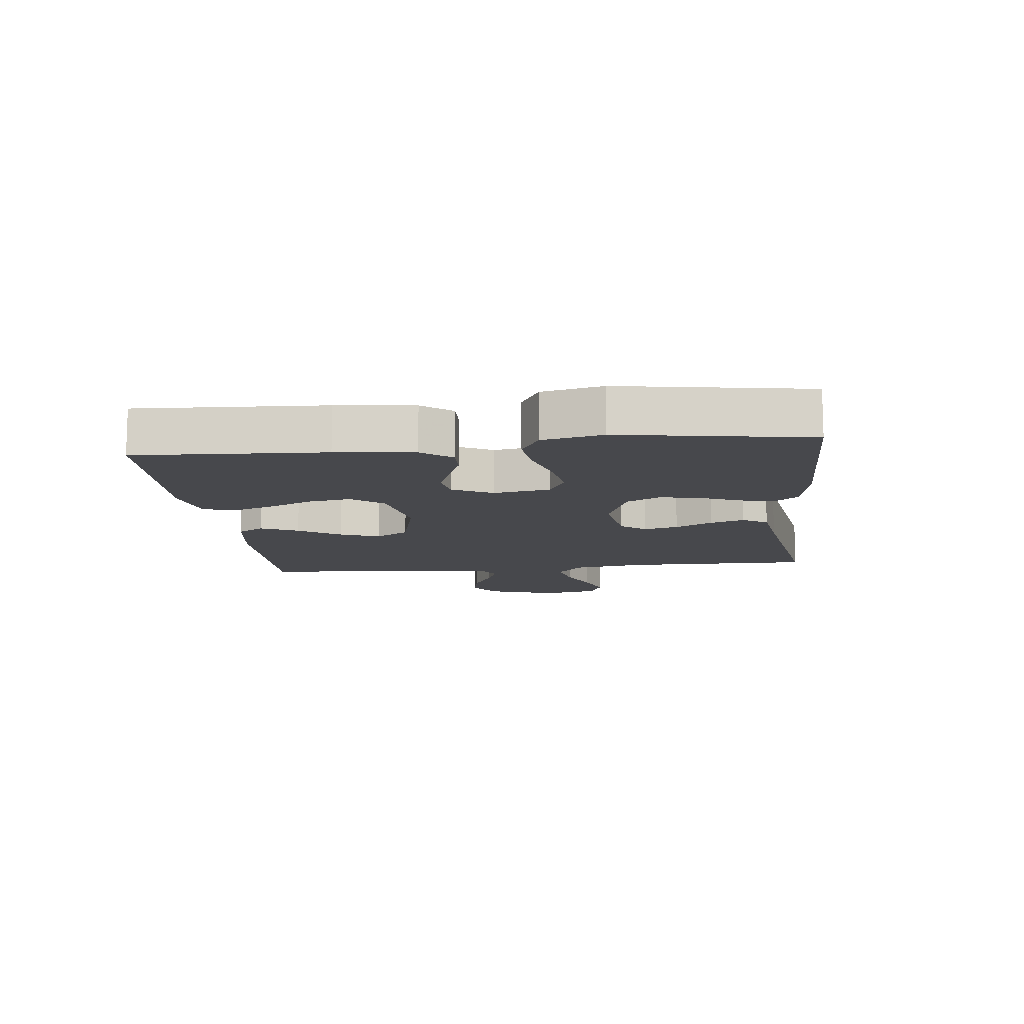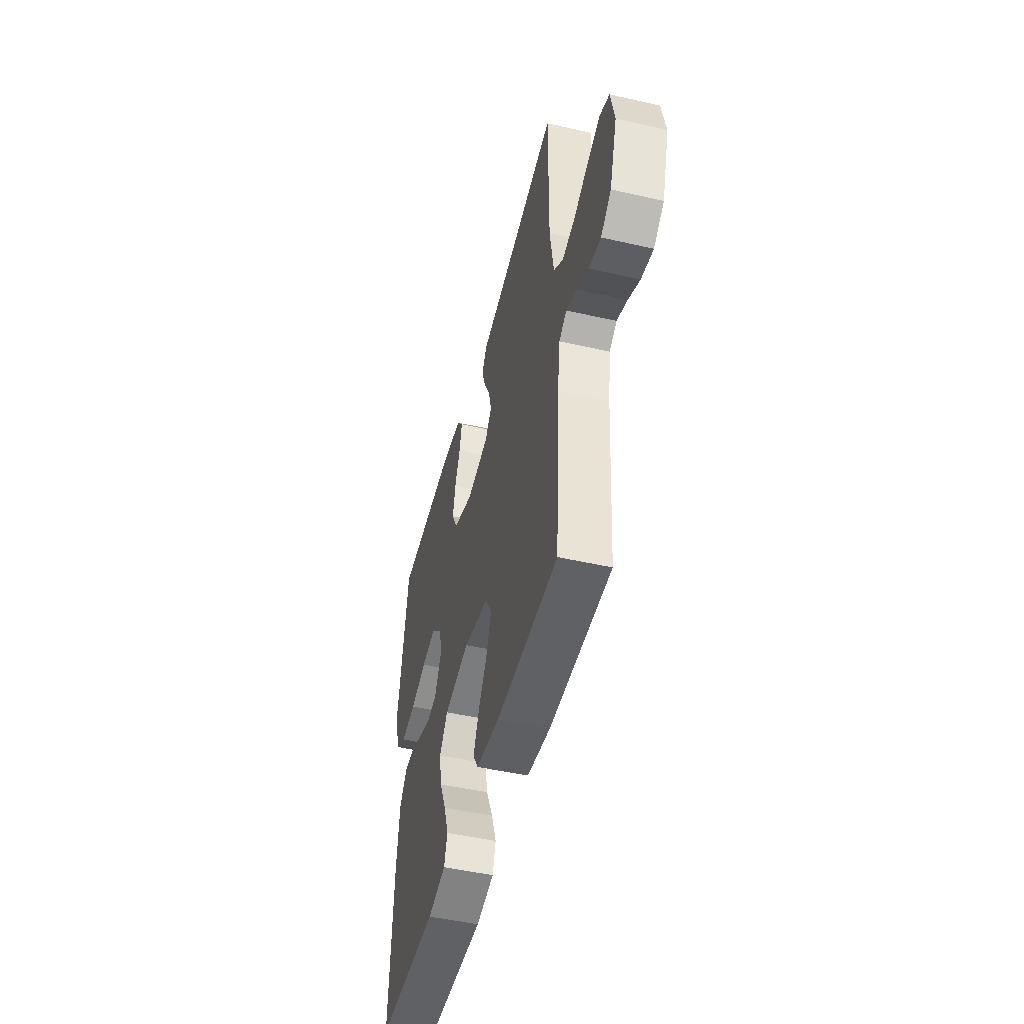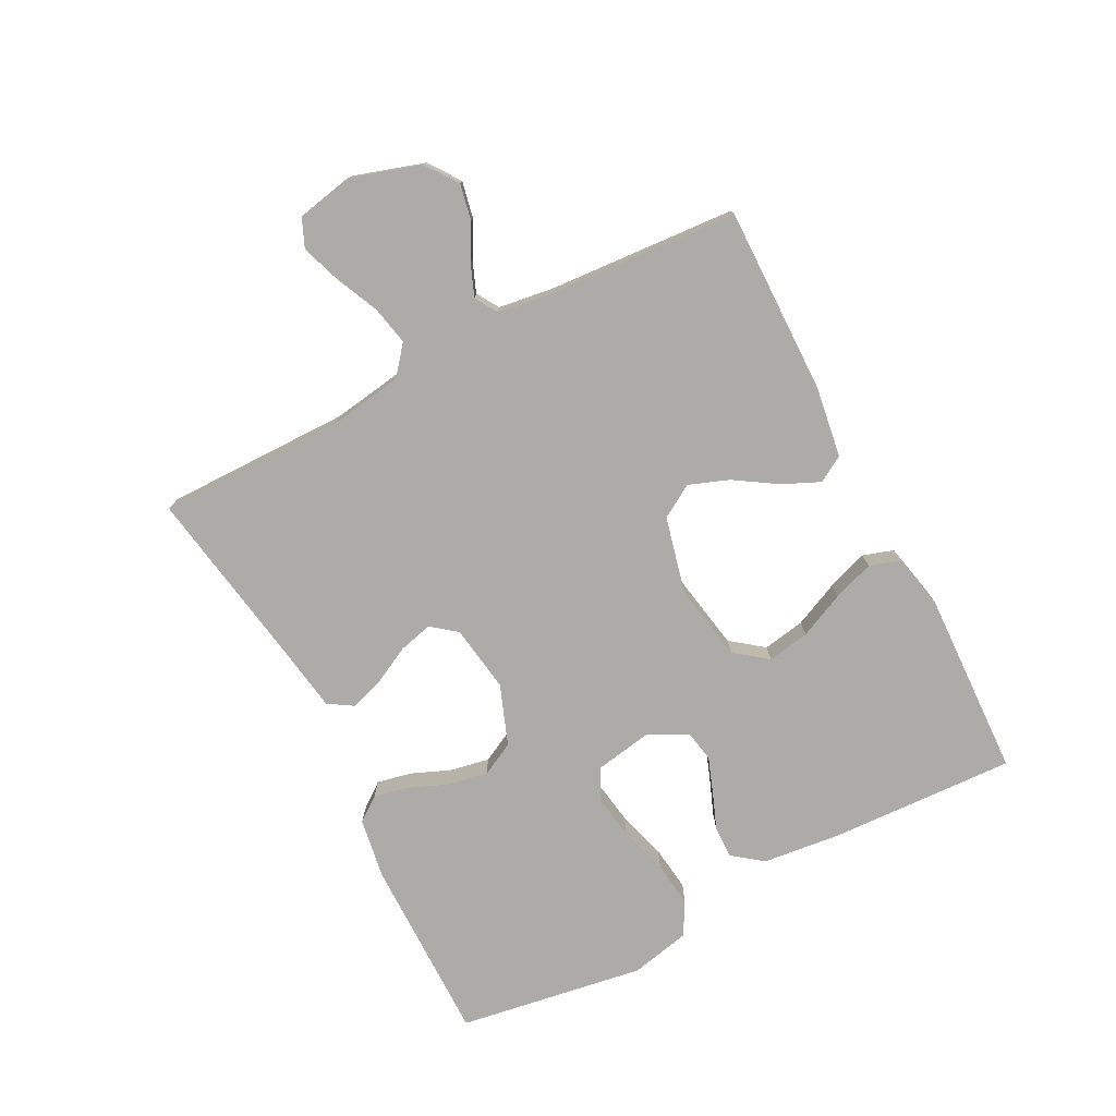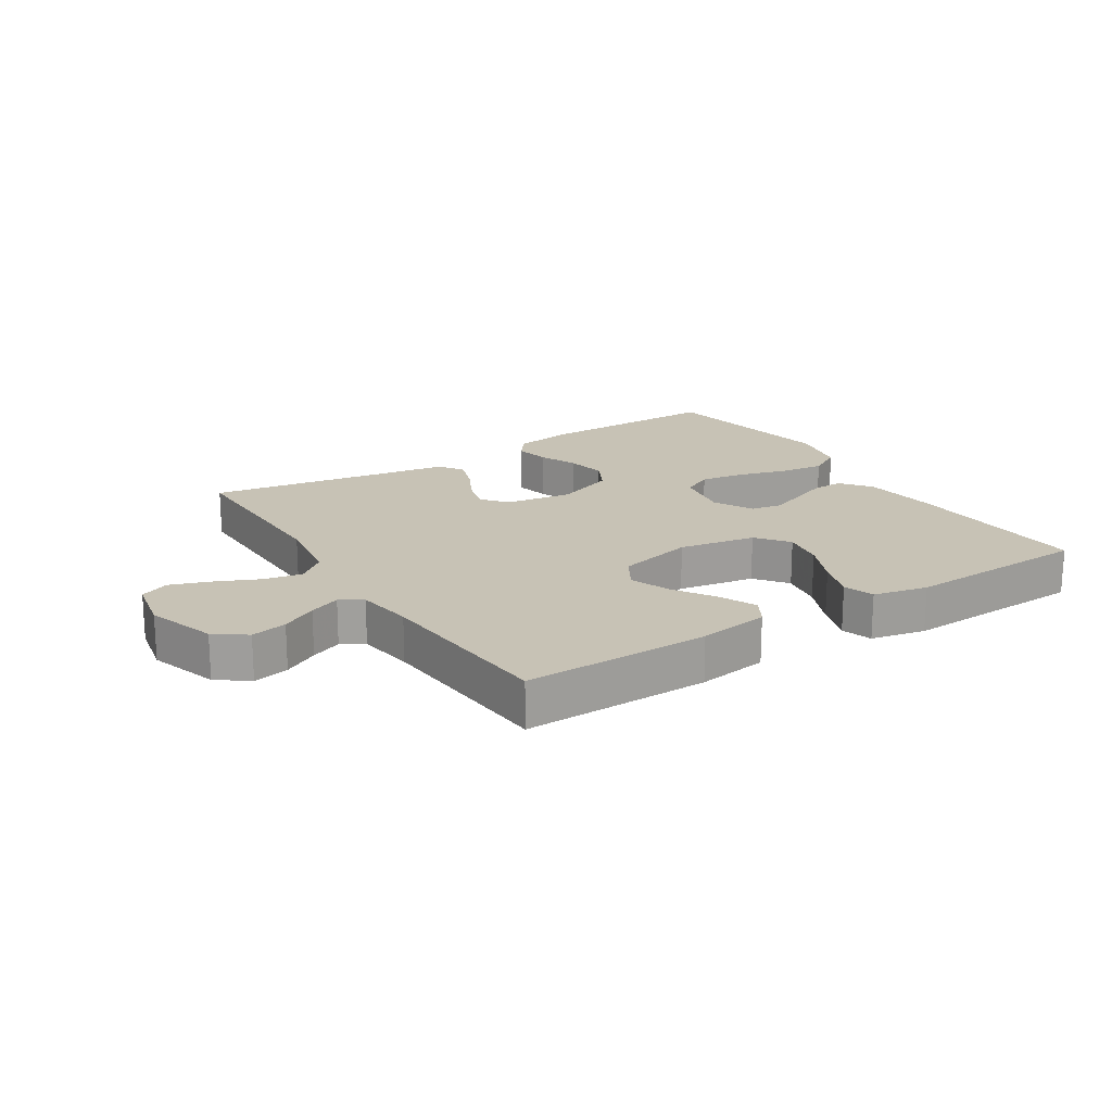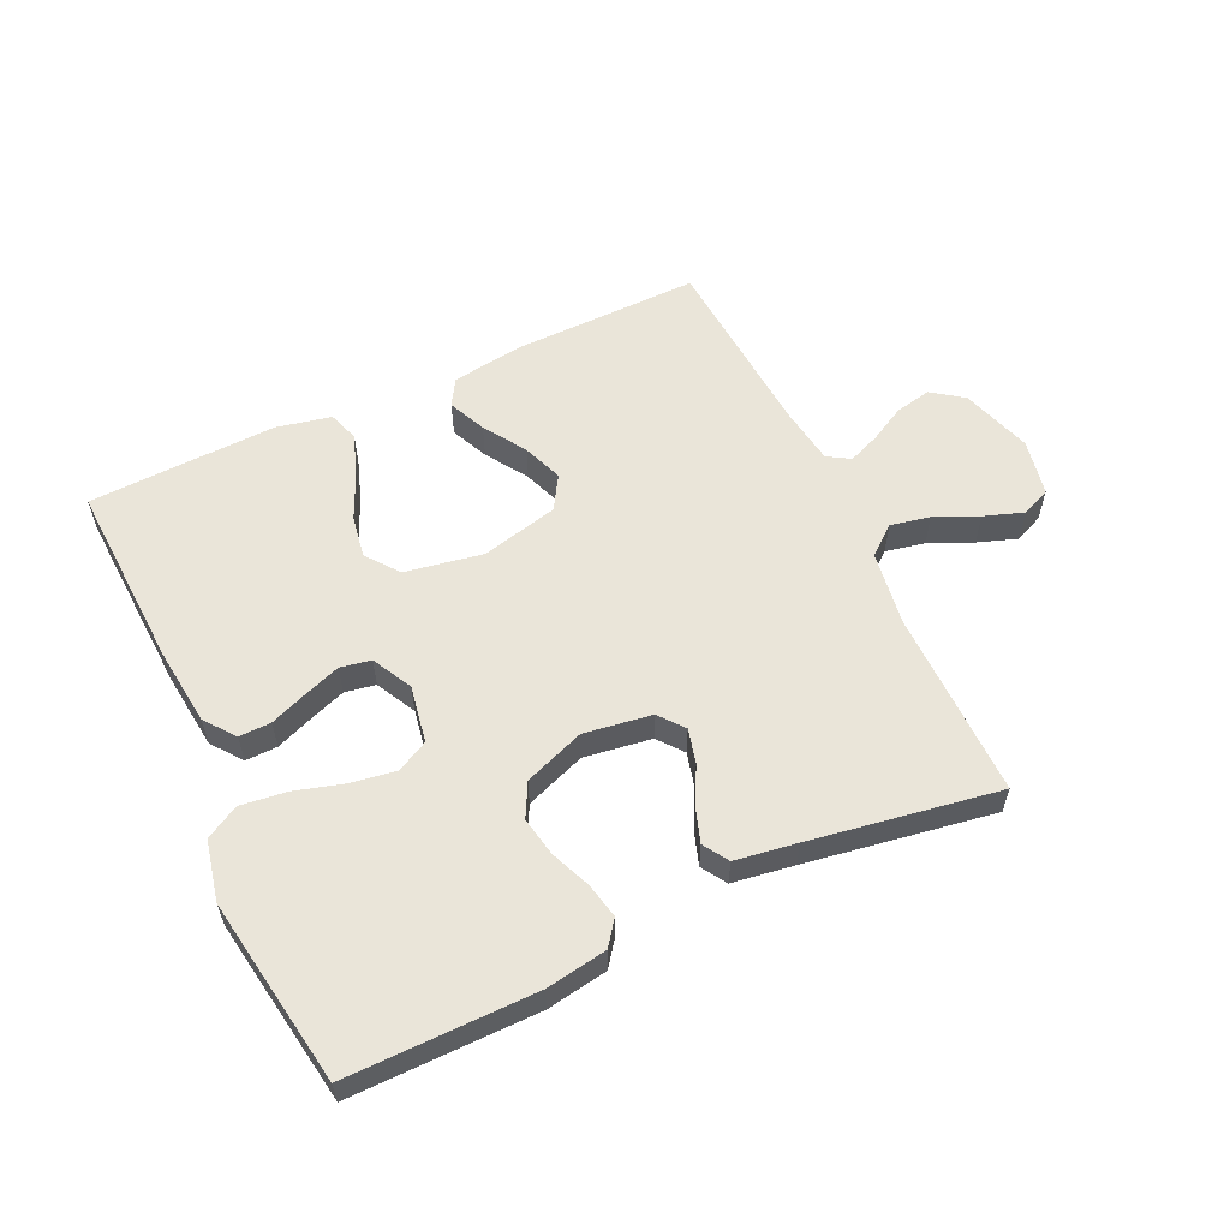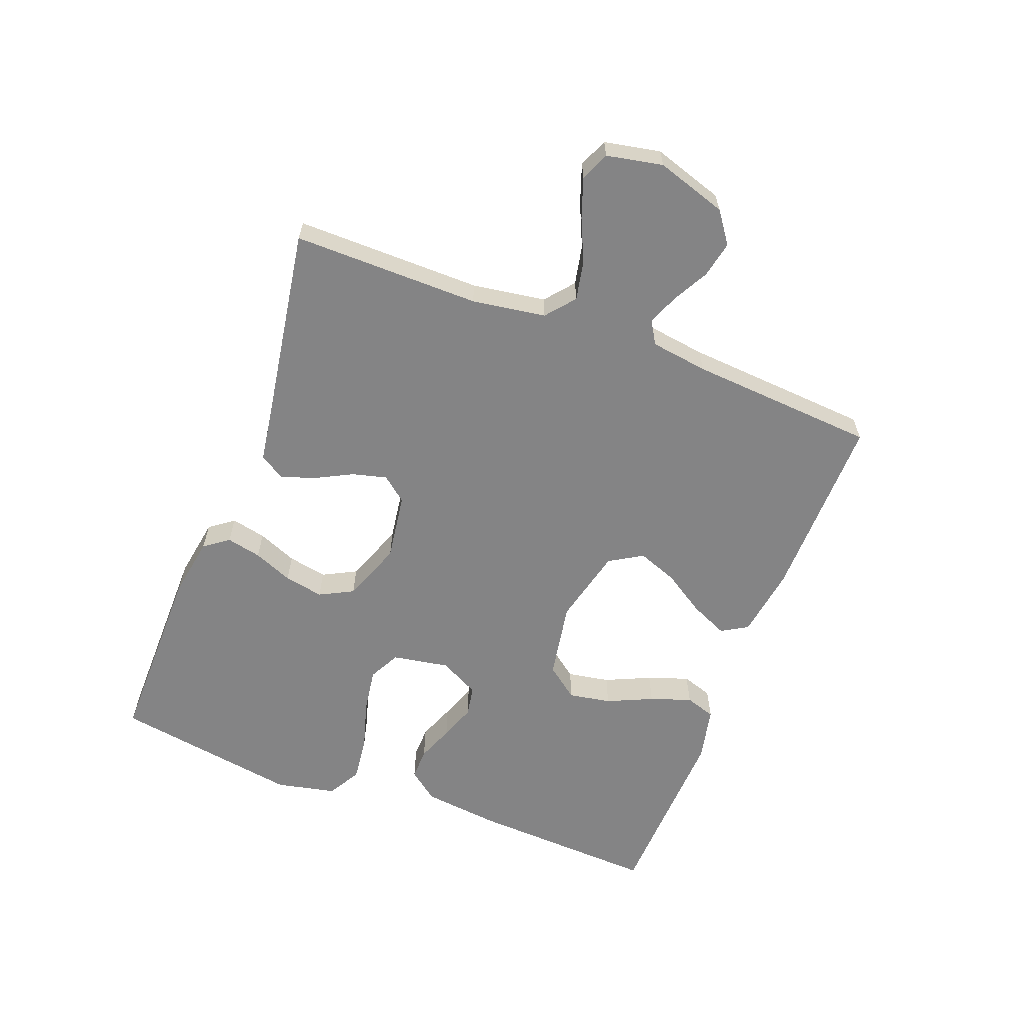
<metadata>
{"format":"obj","ext":"obj","renderer":"f3d","projection":"perspective","resolution":1024,"background":"white","views":[{"elev":-11.6,"azim":-83.8,"up":"+Y"},{"elev":-48.7,"azim":75.8,"up":"+Z"},{"elev":-76.5,"azim":117.5,"up":"+Y"},{"elev":19.0,"azim":147.5,"up":"+Y"},{"elev":57.9,"azim":-25.1,"up":"+Y"},{"elev":-61.5,"azim":69.1,"up":"+Y"}]}
</metadata>
<code>
v 0.5 0.07 0.5
v 0.498 0.07 0.2
v 0.516 0.07 0.082
v 0.562 0.07 0.044
v 0.625 0.07 0.057
v 0.694 0.07 0.088
v 0.757 0.07 0.11
v 0.803 0.07 0.09
v 0.821 0.07 0
v 0.785 0.07 -0.113
v 0.735 0.07 -0.149
v 0.677 0.07 -0.137
v 0.62 0.07 -0.106
v 0.57 0.07 -0.086
v 0.534 0.07 -0.108
v 0.521 0.07 -0.2
v 0.5 0.07 -0.5
v 0.2 0.07 -0.496
v 0.086 0.07 -0.479
v 0.061 0.07 -0.437
v 0.088 0.07 -0.377
v 0.131 0.07 -0.31
v 0.155 0.07 -0.246
v 0.123 0.07 -0.193
v 0 0.07 -0.163
v -0.124 0.07 -0.185
v -0.164 0.07 -0.237
v -0.152 0.07 -0.305
v -0.119 0.07 -0.378
v -0.096 0.07 -0.444
v -0.112 0.07 -0.493
v -0.2 0.07 -0.512
v -0.5 0.07 -0.5
v -0.486 0.07 -0.2
v -0.472 0.07 -0.076
v -0.435 0.07 -0.028
v -0.384 0.07 -0.029
v -0.325 0.07 -0.052
v -0.267 0.07 -0.073
v -0.218 0.07 -0.064
v -0.185 0.07 0
v -0.201 0.07 0.091
v -0.251 0.07 0.117
v -0.322 0.07 0.106
v -0.401 0.07 0.083
v -0.474 0.07 0.074
v -0.527 0.07 0.104
v -0.548 0.07 0.2
v -0.5 0.07 0.5
v -0.2 0.07 0.498
v -0.103 0.07 0.482
v -0.074 0.07 0.443
v -0.086 0.07 0.387
v -0.112 0.07 0.324
v -0.124 0.07 0.261
v -0.096 0.07 0.207
v 0 0.07 0.171
v 0.108 0.07 0.187
v 0.14 0.07 0.227
v 0.126 0.07 0.282
v 0.095 0.07 0.342
v 0.077 0.07 0.396
v 0.102 0.07 0.436
v 0.2 0.07 0.451
v 0.5 0 0.5
v 0.498 0 0.2
v 0.516 0 0.082
v 0.562 0 0.044
v 0.625 0 0.057
v 0.694 0 0.088
v 0.757 0 0.11
v 0.803 0 0.09
v 0.821 0 0
v 0.785 0 -0.113
v 0.735 0 -0.149
v 0.677 0 -0.137
v 0.62 0 -0.106
v 0.57 0 -0.086
v 0.534 0 -0.108
v 0.521 0 -0.2
v 0.5 0 -0.5
v 0.2 0 -0.496
v 0.086 0 -0.479
v 0.061 0 -0.437
v 0.088 0 -0.377
v 0.131 0 -0.31
v 0.155 0 -0.246
v 0.123 0 -0.193
v 0 0 -0.163
v -0.124 0 -0.185
v -0.164 0 -0.237
v -0.152 0 -0.305
v -0.119 0 -0.378
v -0.096 0 -0.444
v -0.112 0 -0.493
v -0.2 0 -0.512
v -0.5 0 -0.5
v -0.486 0 -0.2
v -0.472 0 -0.076
v -0.435 0 -0.028
v -0.384 0 -0.029
v -0.325 0 -0.052
v -0.267 0 -0.073
v -0.218 0 -0.064
v -0.185 0 0
v -0.201 0 0.091
v -0.251 0 0.117
v -0.322 0 0.106
v -0.401 0 0.083
v -0.474 0 0.074
v -0.527 0 0.104
v -0.548 0 0.2
v -0.5 0 0.5
v -0.2 0 0.498
v -0.103 0 0.482
v -0.074 0 0.443
v -0.086 0 0.387
v -0.112 0 0.324
v -0.124 0 0.261
v -0.096 0 0.207
v 0 0 0.171
v 0.108 0 0.187
v 0.14 0 0.227
v 0.126 0 0.282
v 0.095 0 0.342
v 0.077 0 0.396
v 0.102 0 0.436
v 0.2 0 0.451
f 61 62 63 64
f 60 61 64 1
f 59 60 1 2
f 58 59 2 3
f 57 58 3 4
f 51 52 53 54
f 51 54 55
f 50 51 55
f 49 50 55
f 48 49 55 56
f 44 45 46 47
f 43 44 47 48
f 35 36 37 38
f 35 38 39
f 34 35 39
f 33 34 39 40
f 31 32 33 40
f 28 29 30 31
f 19 20 21 22
f 19 22 23
f 16 17 18 19
f 15 16 19 23
f 14 15 23 24
f 10 11 12 13
f 10 13 14
f 9 10 14
f 5 6 7 8
f 4 5 8 9
f 43 48 56 57
f 42 43 57 4
f 41 42 4 9
f 28 31 40
f 27 28 40
f 26 27 40 41
f 25 26 41 9
f 9 14 24 25
f 128 127 126 125
f 65 128 125 124
f 66 65 124 123
f 67 66 123 122
f 68 67 122 121
f 118 117 116 115
f 119 118 115
f 119 115 114
f 119 114 113
f 120 119 113 112
f 111 110 109 108
f 112 111 108 107
f 102 101 100 99
f 103 102 99
f 103 99 98
f 104 103 98 97
f 104 97 96 95
f 95 94 93 92
f 86 85 84 83
f 87 86 83
f 83 82 81 80
f 87 83 80 79
f 88 87 79 78
f 77 76 75 74
f 78 77 74
f 78 74 73
f 72 71 70 69
f 73 72 69 68
f 121 120 112 107
f 68 121 107 106
f 73 68 106 105
f 104 95 92
f 104 92 91
f 105 104 91 90
f 73 105 90 89
f 89 88 78 73
f 1 65 66 2
f 2 66 67 3
f 3 67 68 4
f 4 68 69 5
f 5 69 70 6
f 6 70 71 7
f 7 71 72 8
f 8 72 73 9
f 9 73 74 10
f 10 74 75 11
f 11 75 76 12
f 12 76 77 13
f 13 77 78 14
f 14 78 79 15
f 15 79 80 16
f 16 80 81 17
f 17 81 82 18
f 18 82 83 19
f 19 83 84 20
f 20 84 85 21
f 21 85 86 22
f 22 86 87 23
f 23 87 88 24
f 24 88 89 25
f 25 89 90 26
f 26 90 91 27
f 27 91 92 28
f 28 92 93 29
f 29 93 94 30
f 30 94 95 31
f 31 95 96 32
f 32 96 97 33
f 33 97 98 34
f 34 98 99 35
f 35 99 100 36
f 36 100 101 37
f 37 101 102 38
f 38 102 103 39
f 39 103 104 40
f 40 104 105 41
f 41 105 106 42
f 42 106 107 43
f 43 107 108 44
f 44 108 109 45
f 45 109 110 46
f 46 110 111 47
f 47 111 112 48
f 48 112 113 49
f 49 113 114 50
f 50 114 115 51
f 51 115 116 52
f 52 116 117 53
f 53 117 118 54
f 54 118 119 55
f 55 119 120 56
f 56 120 121 57
f 57 121 122 58
f 58 122 123 59
f 59 123 124 60
f 60 124 125 61
f 61 125 126 62
f 62 126 127 63
f 63 127 128 64
f 64 128 65 1

</code>
